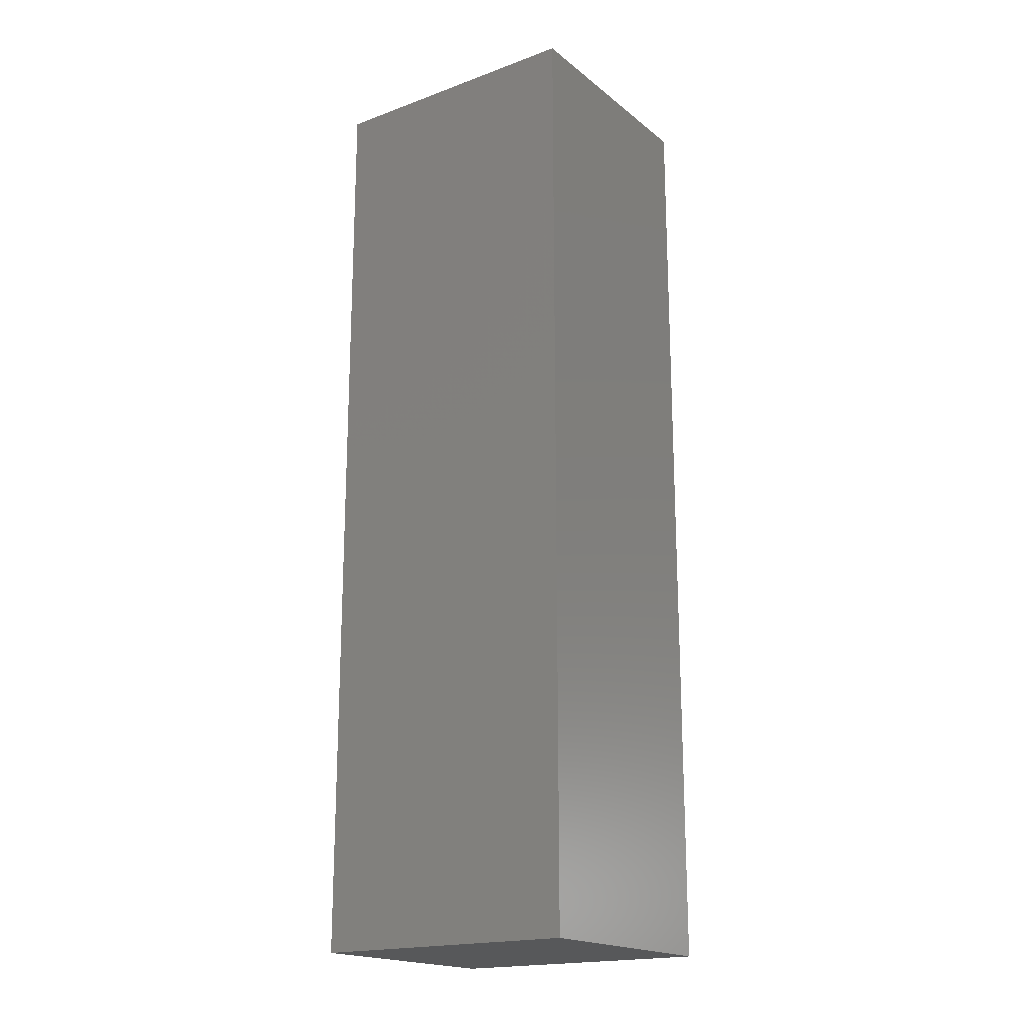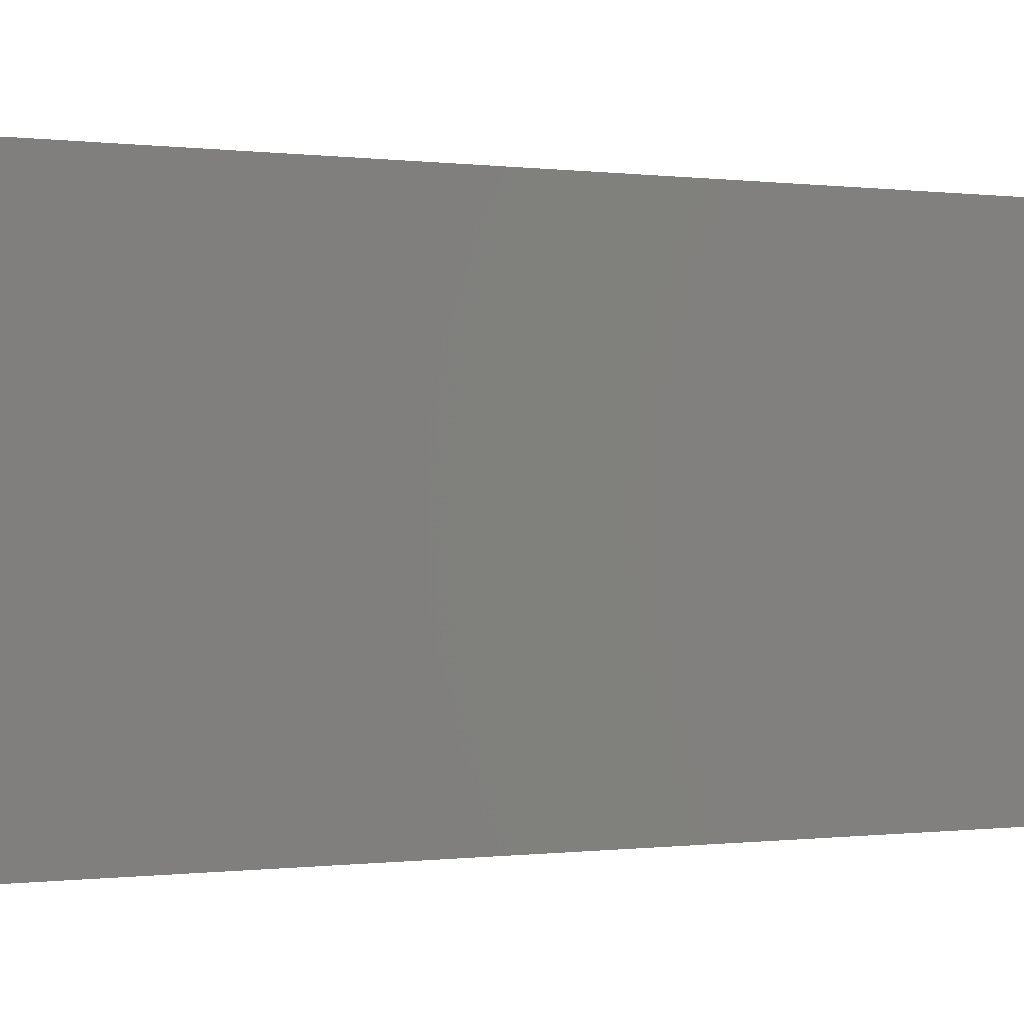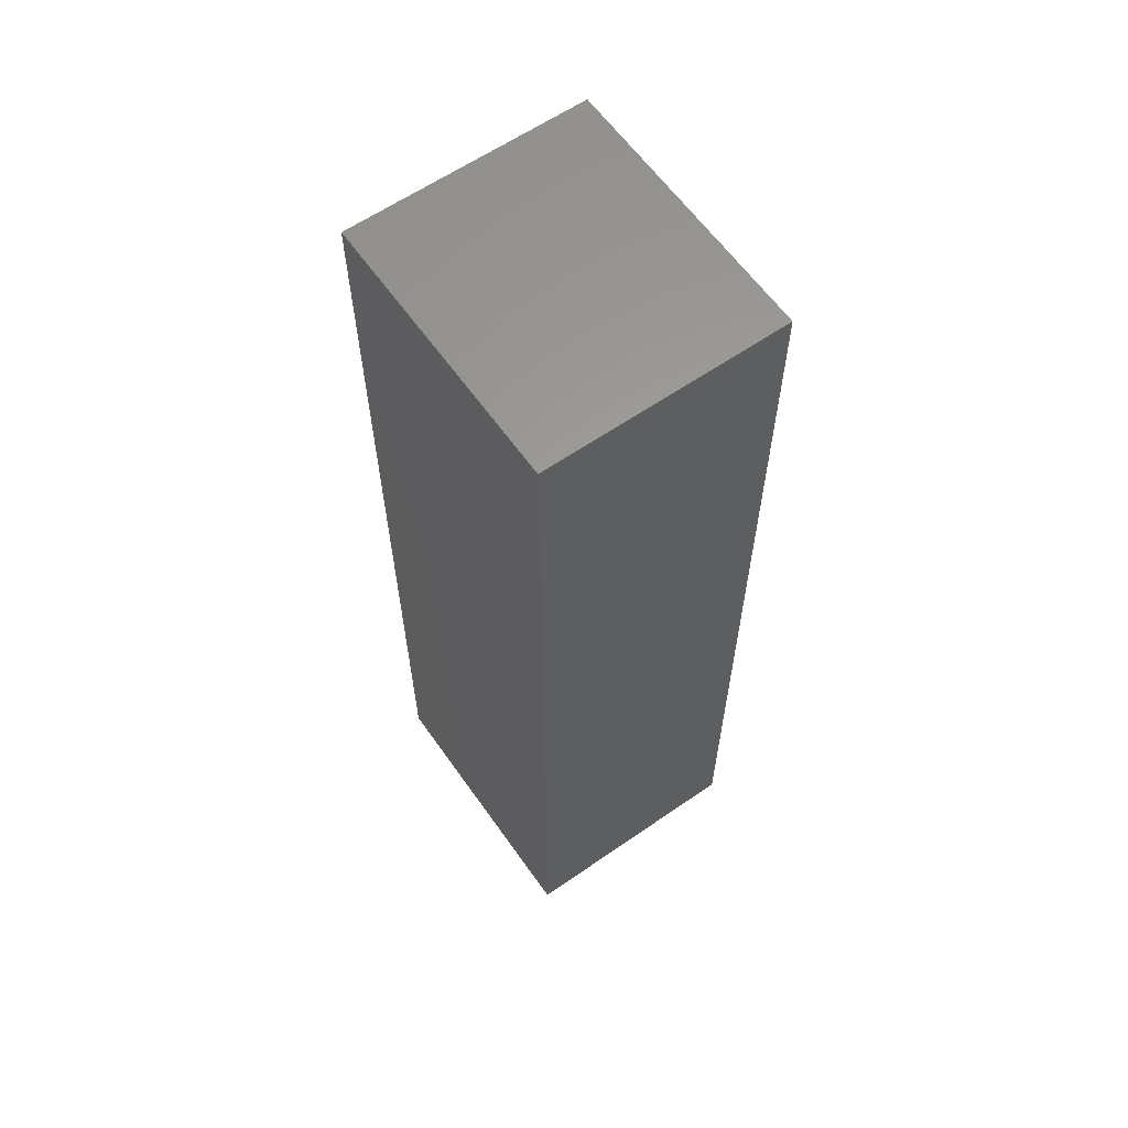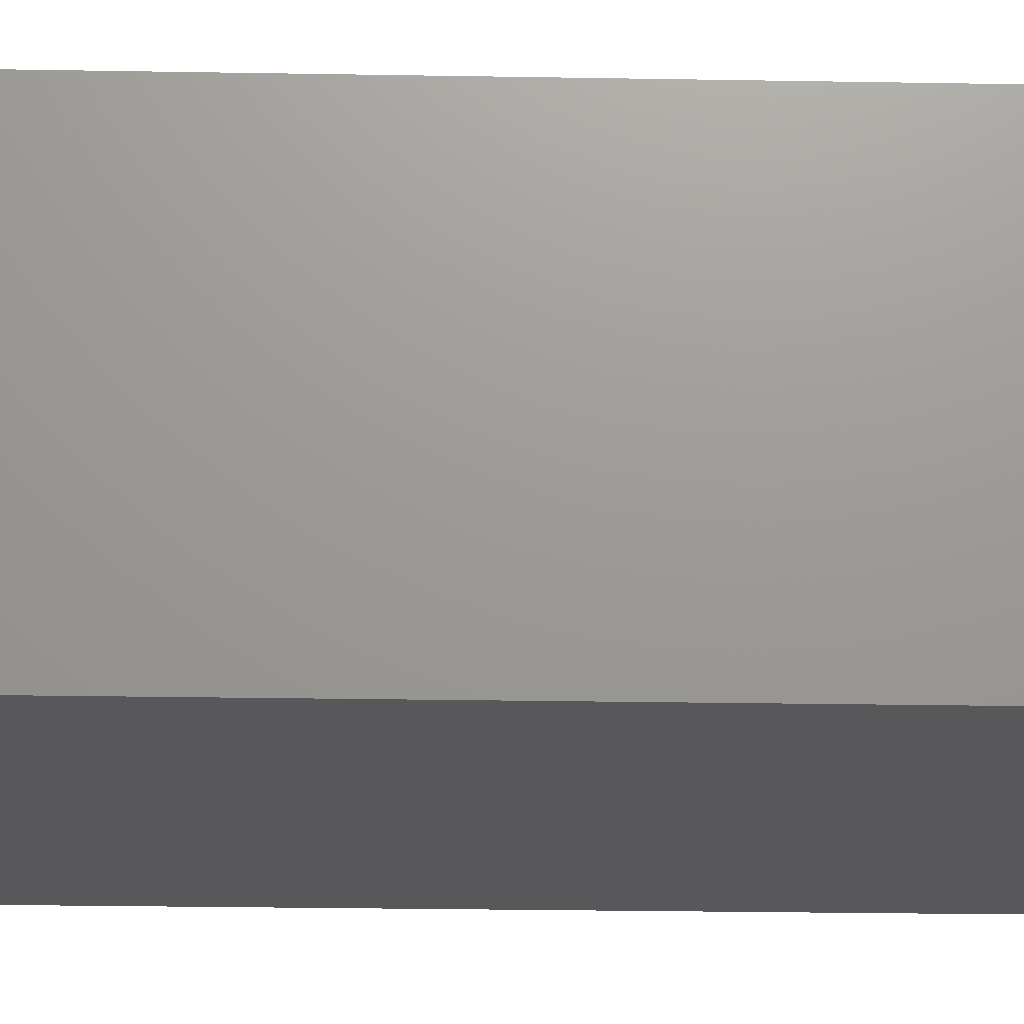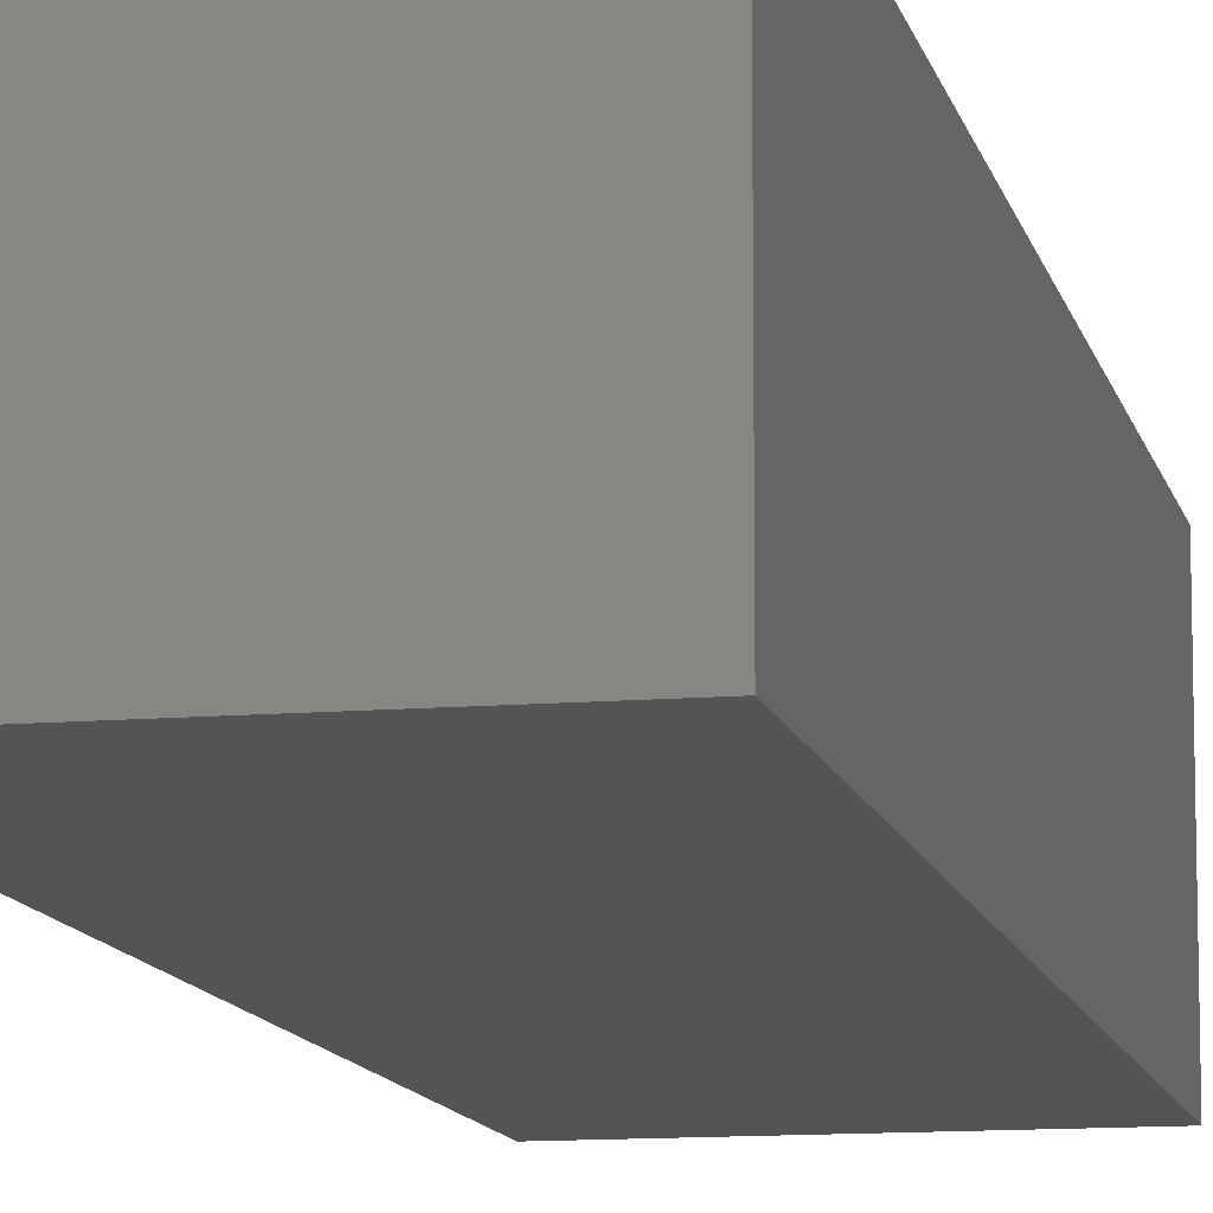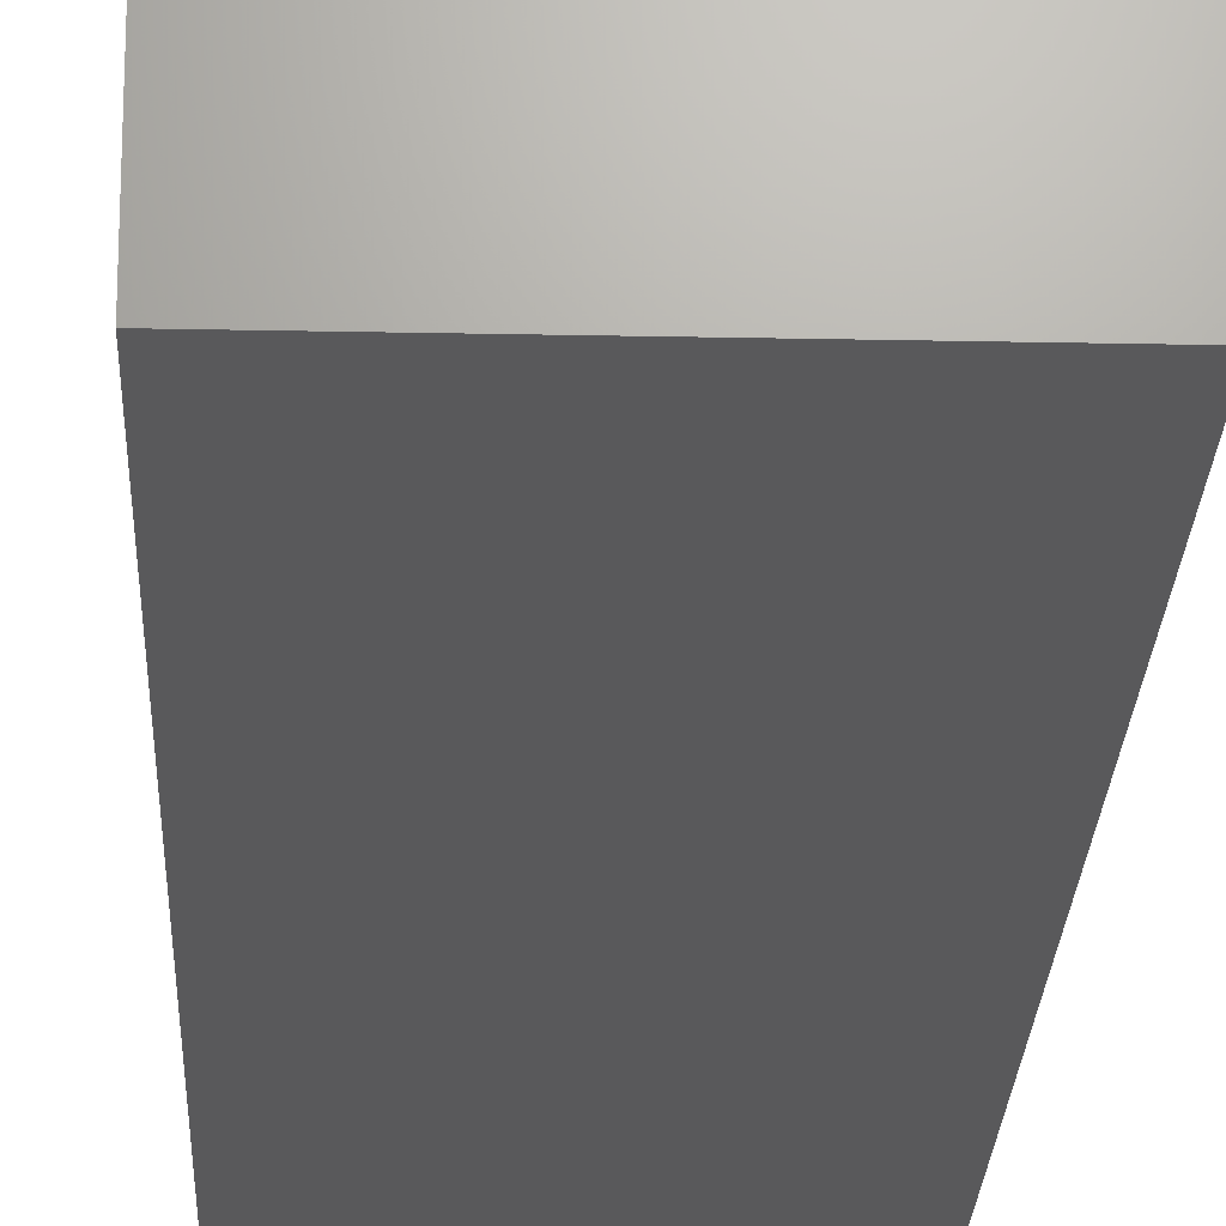
<metadata>
{"format":"stl","ext":"stl","renderer":"f3d","projection":"perspective","resolution":1024,"background":"white","views":[{"elev":-18.8,"azim":-145.1,"up":"+Y"},{"elev":-0.1,"azim":-130.5,"up":"+Z"},{"elev":61.5,"azim":54.9,"up":"+Y"},{"elev":-19.9,"azim":-92.0,"up":"+Z"},{"elev":-11.3,"azim":-168.0,"up":"+Z"},{"elev":-22.1,"azim":-2.1,"up":"+Z"}]}
</metadata>
<code>
# stl→obj: 8 verts, 12 faces
v 0 0 0
v 0 0 35
v 0 138 35
v 0 138 0
v 40 138 0
v 40 0 0
v 40 0 35
v 40 138 35
f 1 2 3
f 1 4 5
f 1 3 4
f 1 6 7
f 1 7 2
f 1 5 6
f 2 7 3
f 4 3 5
f 3 7 8
f 3 8 5
f 6 5 7
f 7 5 8

</code>
